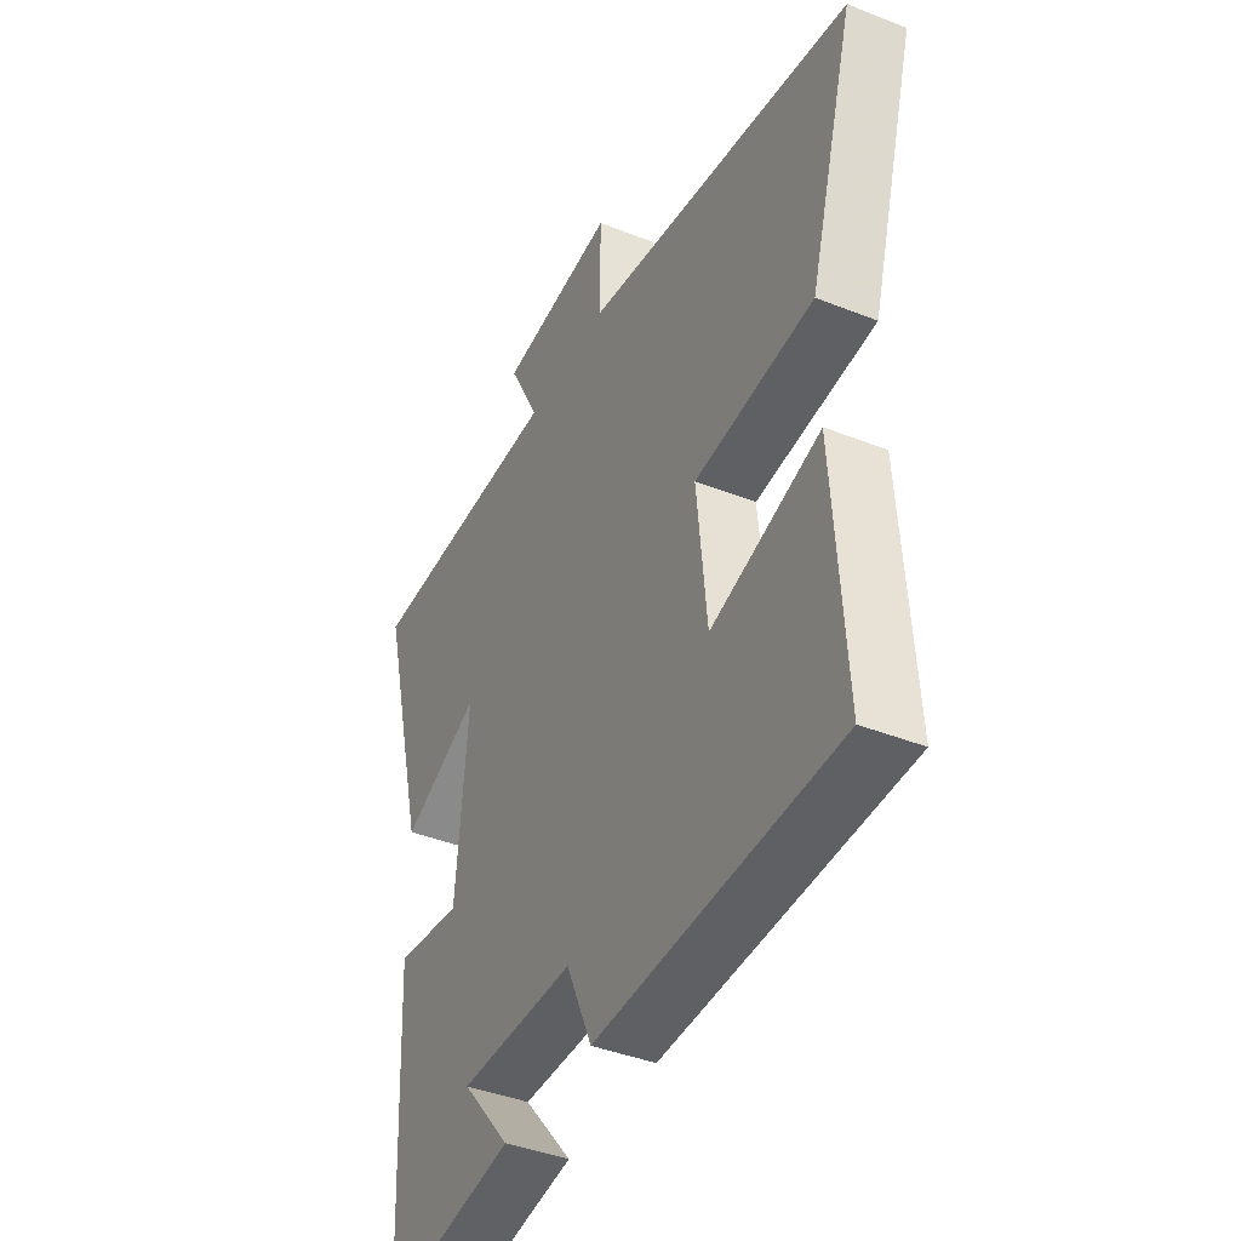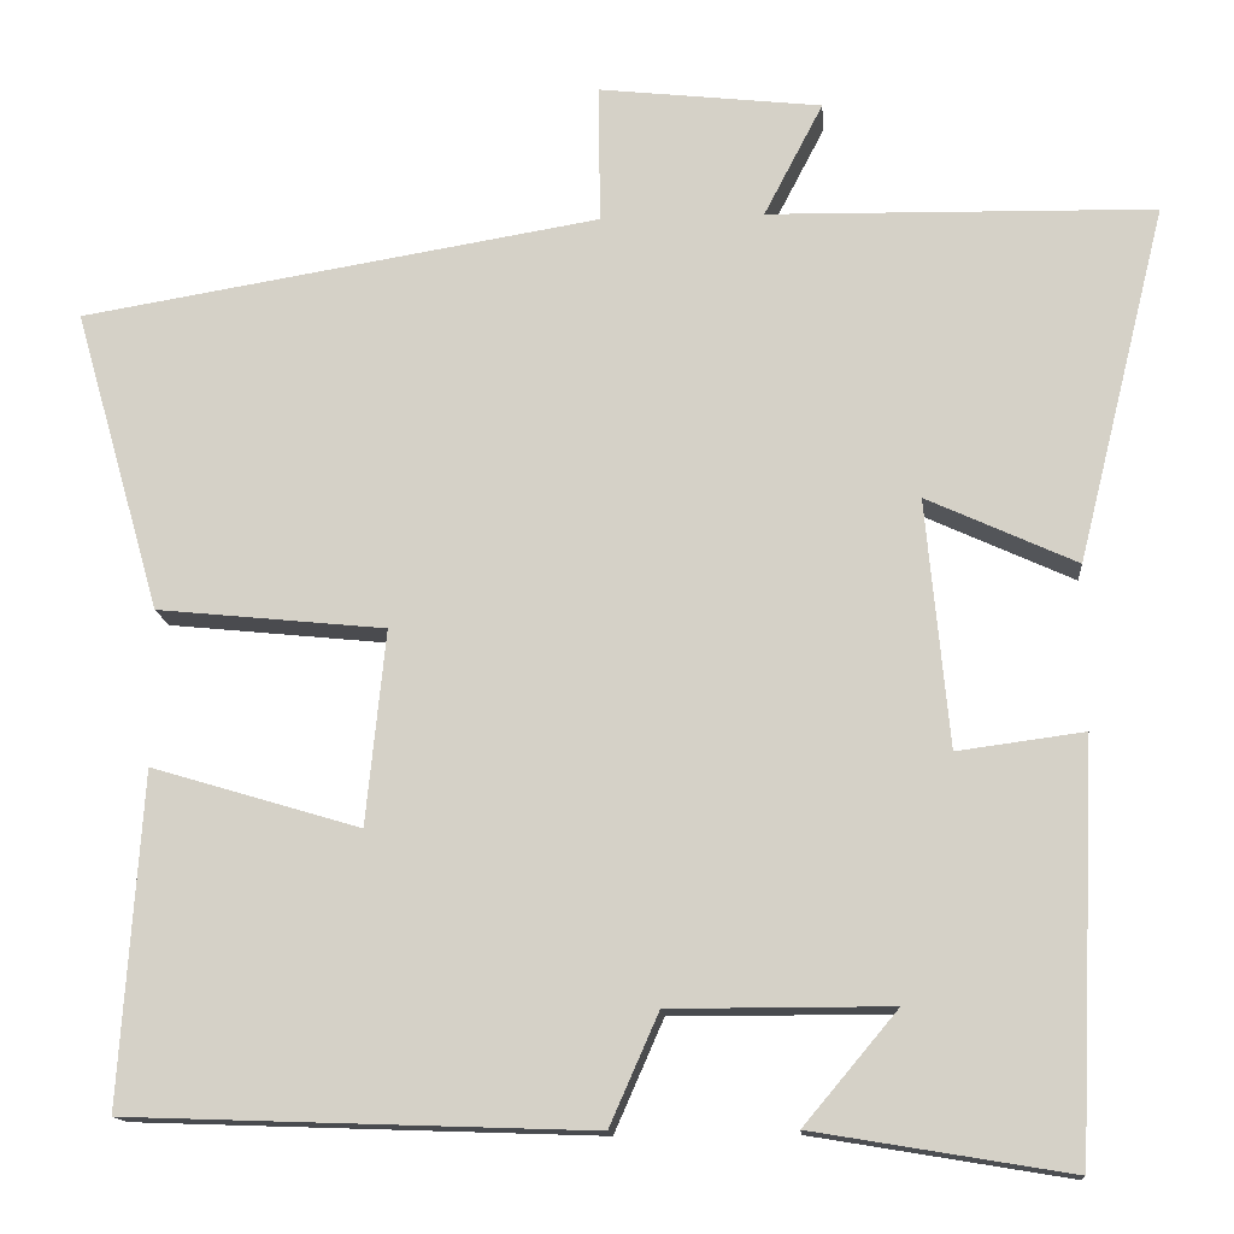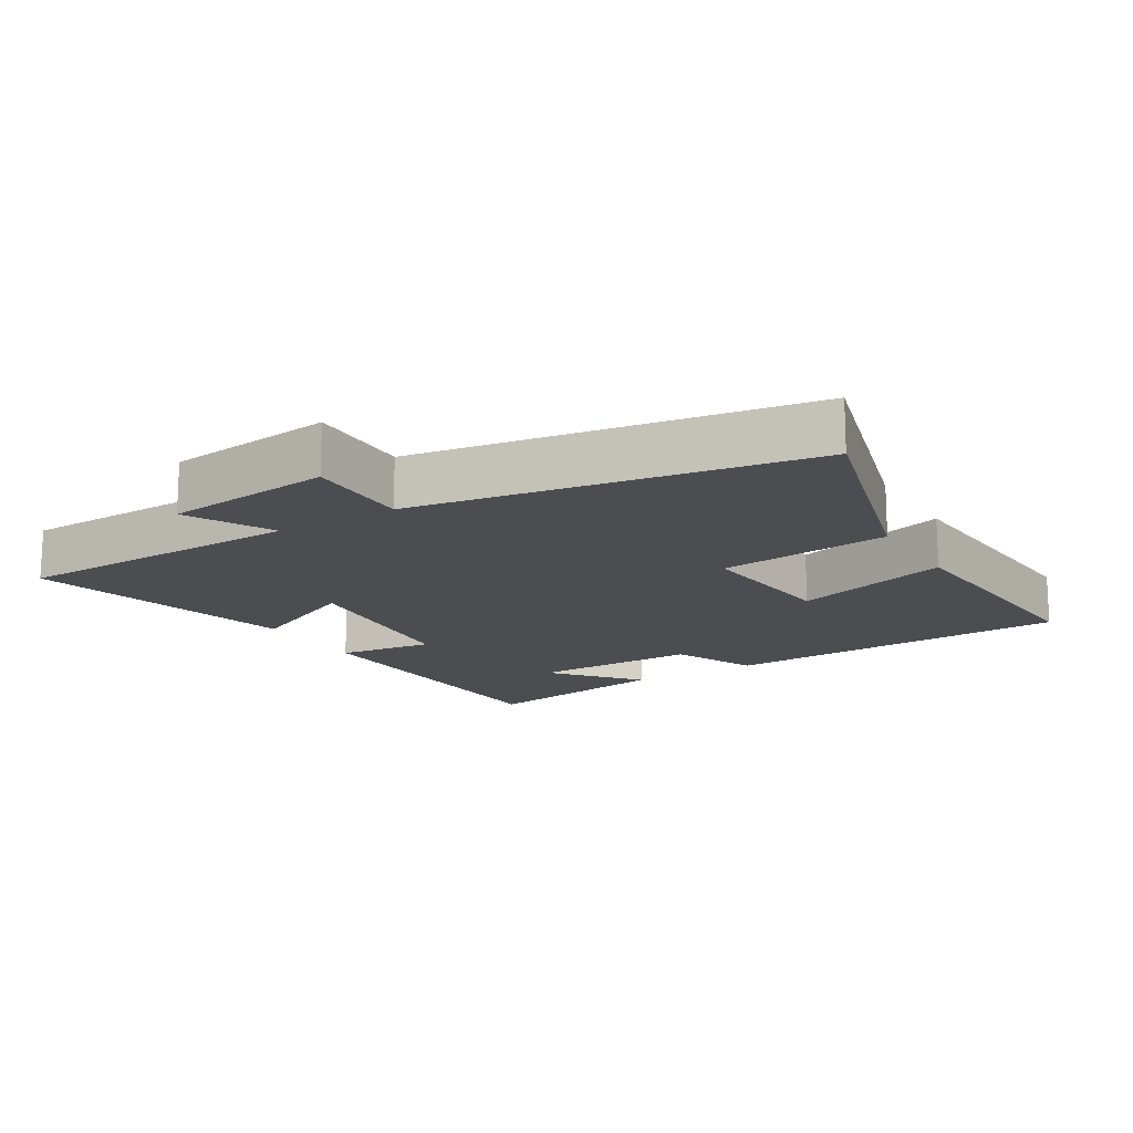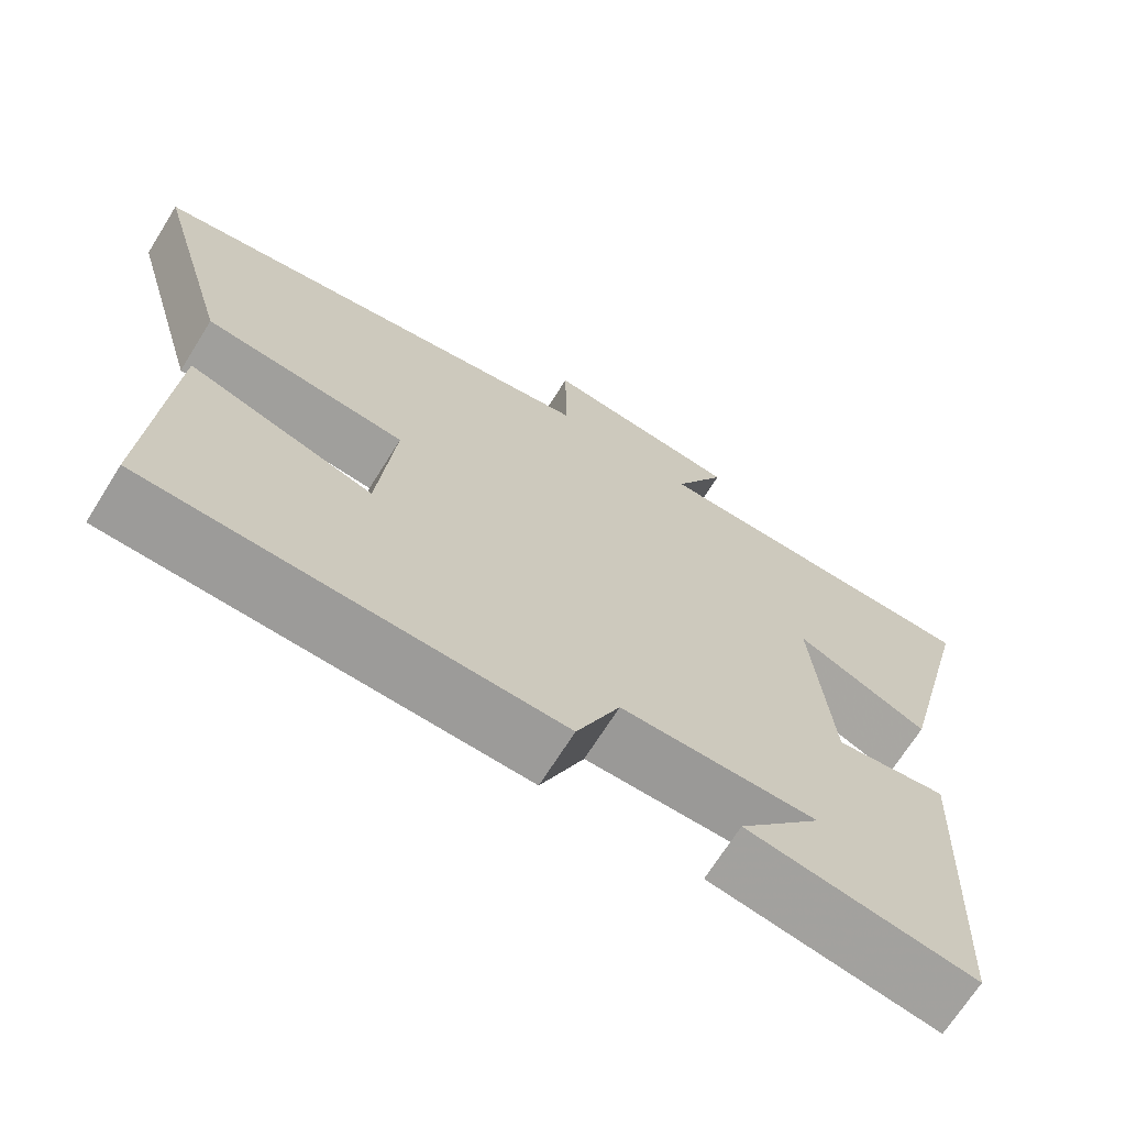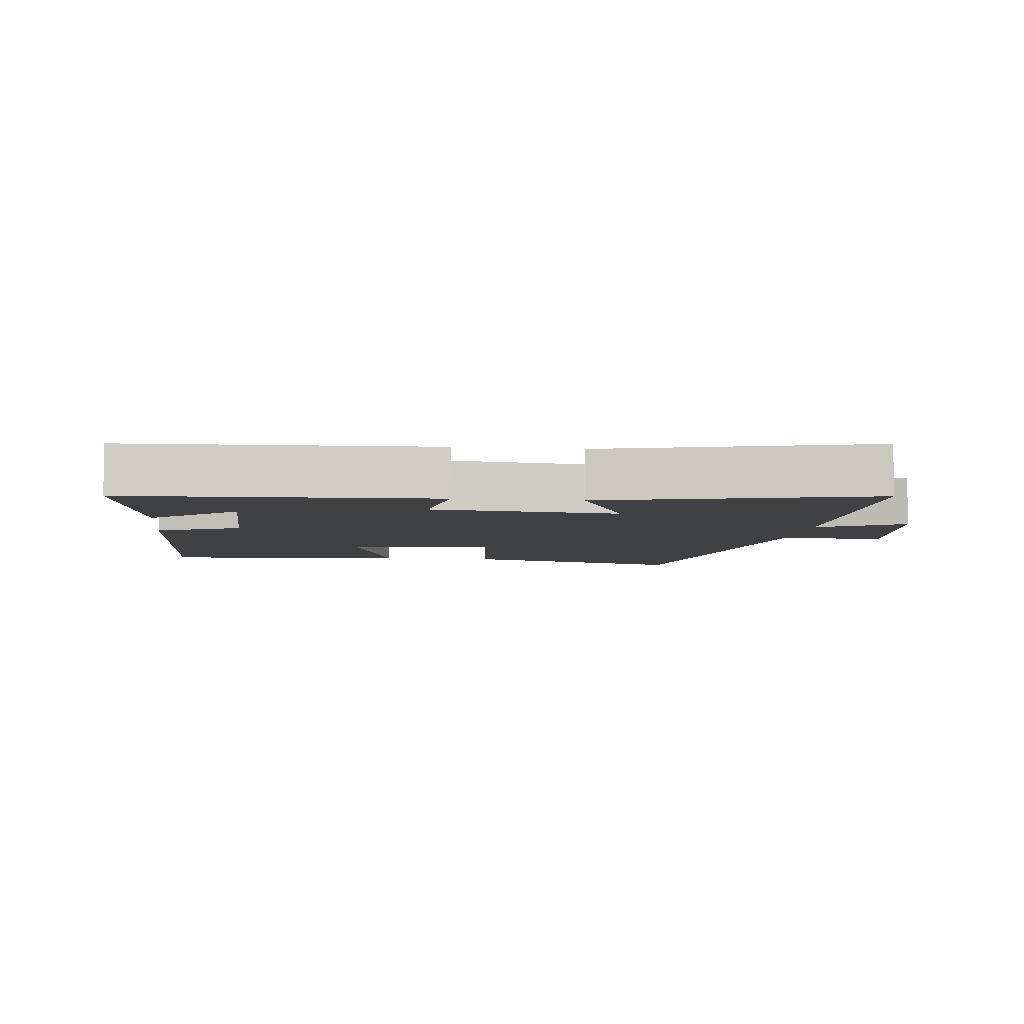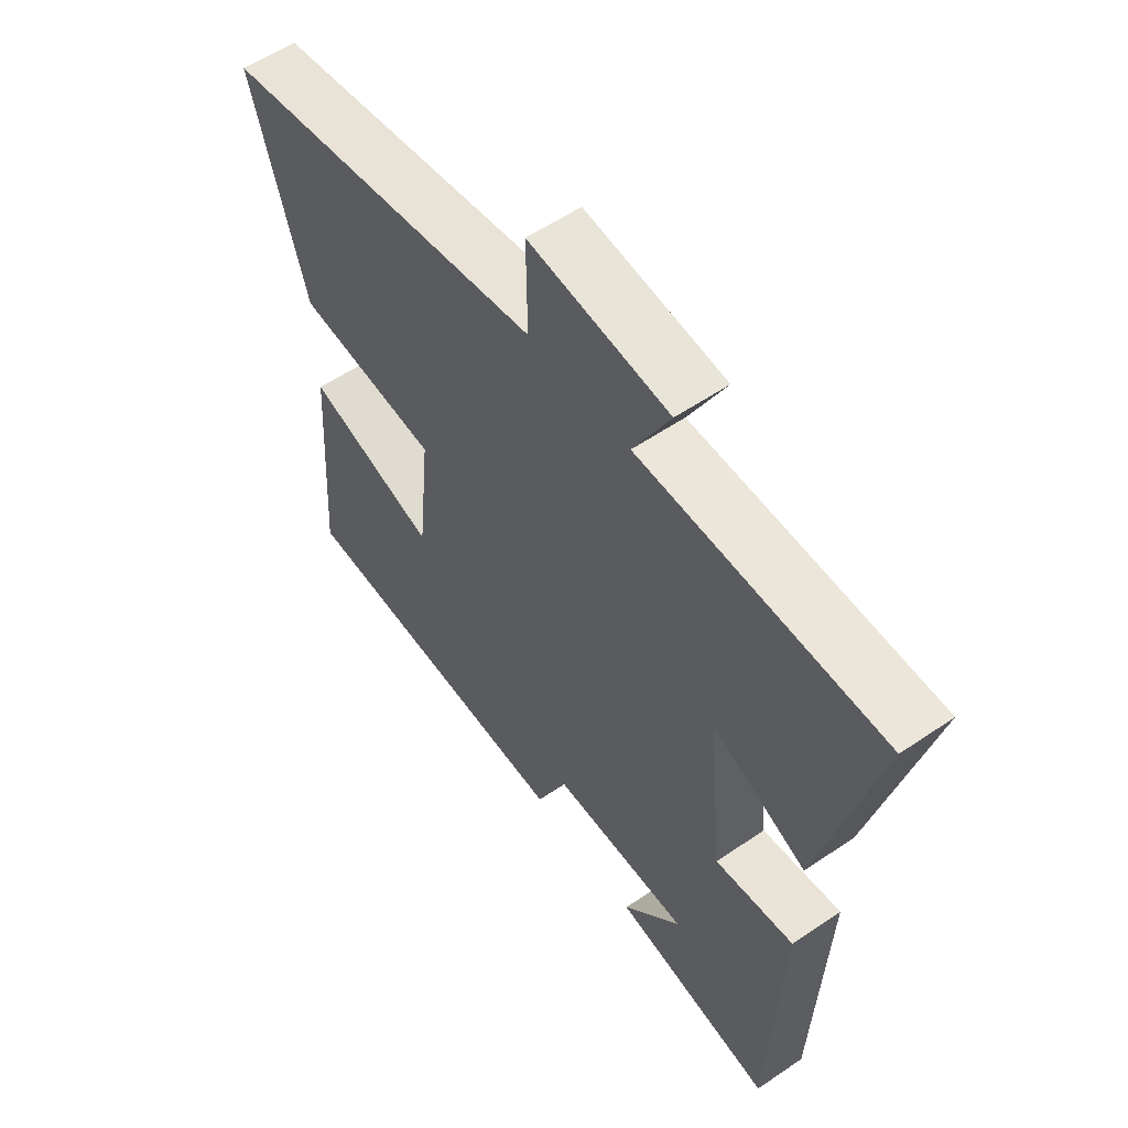
<metadata>
{"format":"obj","ext":"obj","renderer":"f3d","projection":"perspective","resolution":1024,"background":"white","views":[{"elev":-40.7,"azim":64.1,"up":"+Z"},{"elev":-14.1,"azim":-175.4,"up":"+Z"},{"elev":-15.8,"azim":31.4,"up":"+Y"},{"elev":-68.9,"azim":148.0,"up":"+Z"},{"elev":-5.9,"azim":-96.8,"up":"+Y"},{"elev":56.5,"azim":-125.5,"up":"+Z"}]}
</metadata>
<code>
v 0.597 0.07 0.403
v 0.5 0.07 0.063
v 0.244 0.07 0.037
v 0.266 0.07 -0.181
v 0.5 0.07 -0.111
v 0.525 0.07 -0.482
v 0.006 0.07 -0.5
v -0.049 0.07 -0.375
v -0.297 0.07 -0.375
v -0.192 0.07 -0.5
v -0.48 0.07 -0.548
v -0.5 0.07 -0.089
v -0.358 0.07 -0.108
v -0.332 0.07 0.17
v -0.5 0.07 0.093
v -0.599 0.07 0.492
v -0.167 0.07 0.5
v -0.233 0.07 0.627
v 0.017 0.07 0.655
v 0.015 0.07 0.5
v 0.597 0 0.403
v 0.5 0 0.063
v 0.244 0 0.037
v 0.266 0 -0.181
v 0.5 0 -0.111
v 0.525 0 -0.482
v 0.006 0 -0.5
v -0.049 0 -0.375
v -0.297 0 -0.375
v -0.192 0 -0.5
v -0.48 0 -0.548
v -0.5 0 -0.089
v -0.358 0 -0.108
v -0.332 0 0.17
v -0.5 0 0.093
v -0.599 0 0.492
v -0.167 0 0.5
v -0.233 0 0.627
v 0.017 0 0.655
v 0.015 0 0.5
f 17 18 19 20
f 16 17 20
f 15 16 20
f 14 15 20
f 13 14 20 1
f 11 12 13
f 9 10 11
f 9 11 13
f 8 9 13
f 6 7 8
f 5 6 8
f 4 5 8
f 3 4 8 13
f 1 2 3
f 1 3 13
f 40 39 38 37
f 40 37 36
f 40 36 35
f 40 35 34
f 21 40 34 33
f 33 32 31
f 31 30 29
f 33 31 29
f 33 29 28
f 28 27 26
f 28 26 25
f 28 25 24
f 33 28 24 23
f 23 22 21
f 33 23 21
f 1 21 22 2
f 2 22 23 3
f 3 23 24 4
f 4 24 25 5
f 5 25 26 6
f 6 26 27 7
f 7 27 28 8
f 8 28 29 9
f 9 29 30 10
f 10 30 31 11
f 11 31 32 12
f 12 32 33 13
f 13 33 34 14
f 14 34 35 15
f 15 35 36 16
f 16 36 37 17
f 17 37 38 18
f 18 38 39 19
f 19 39 40 20
f 20 40 21 1

</code>
